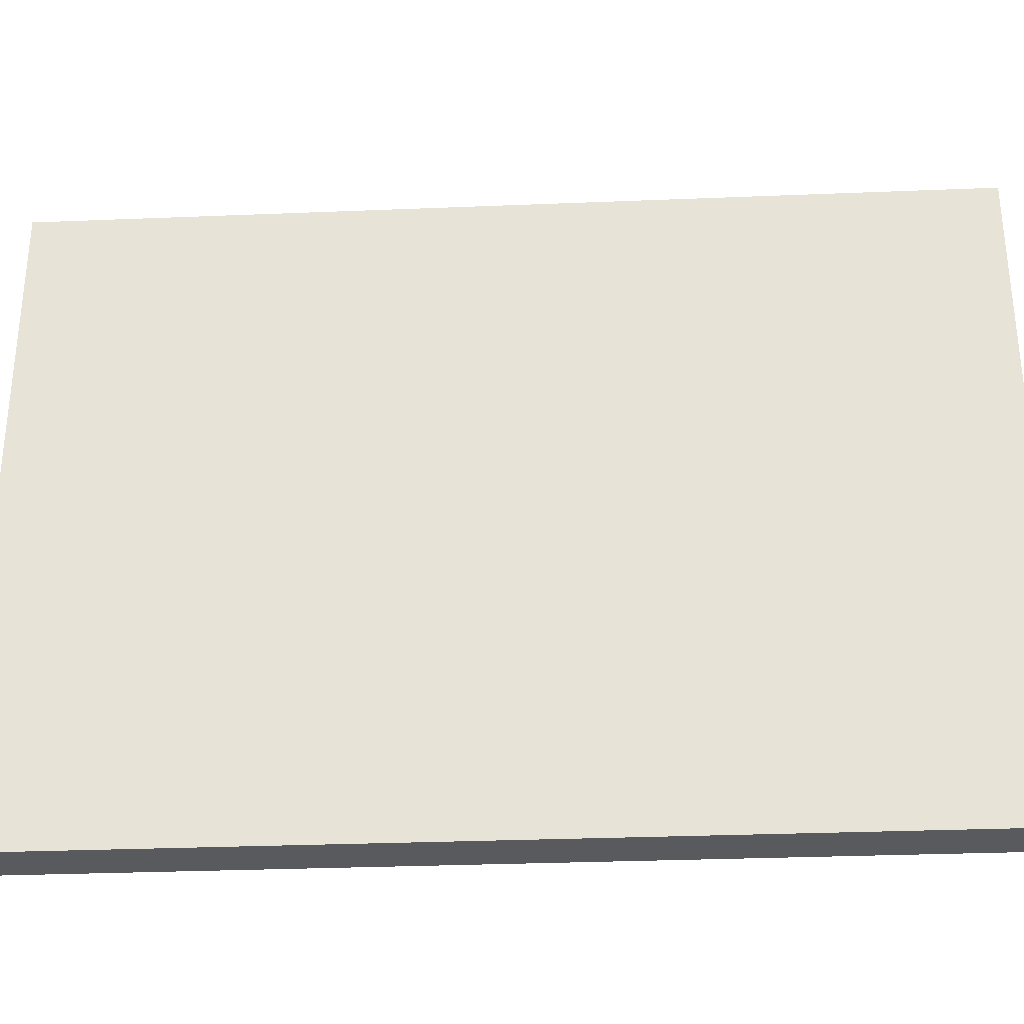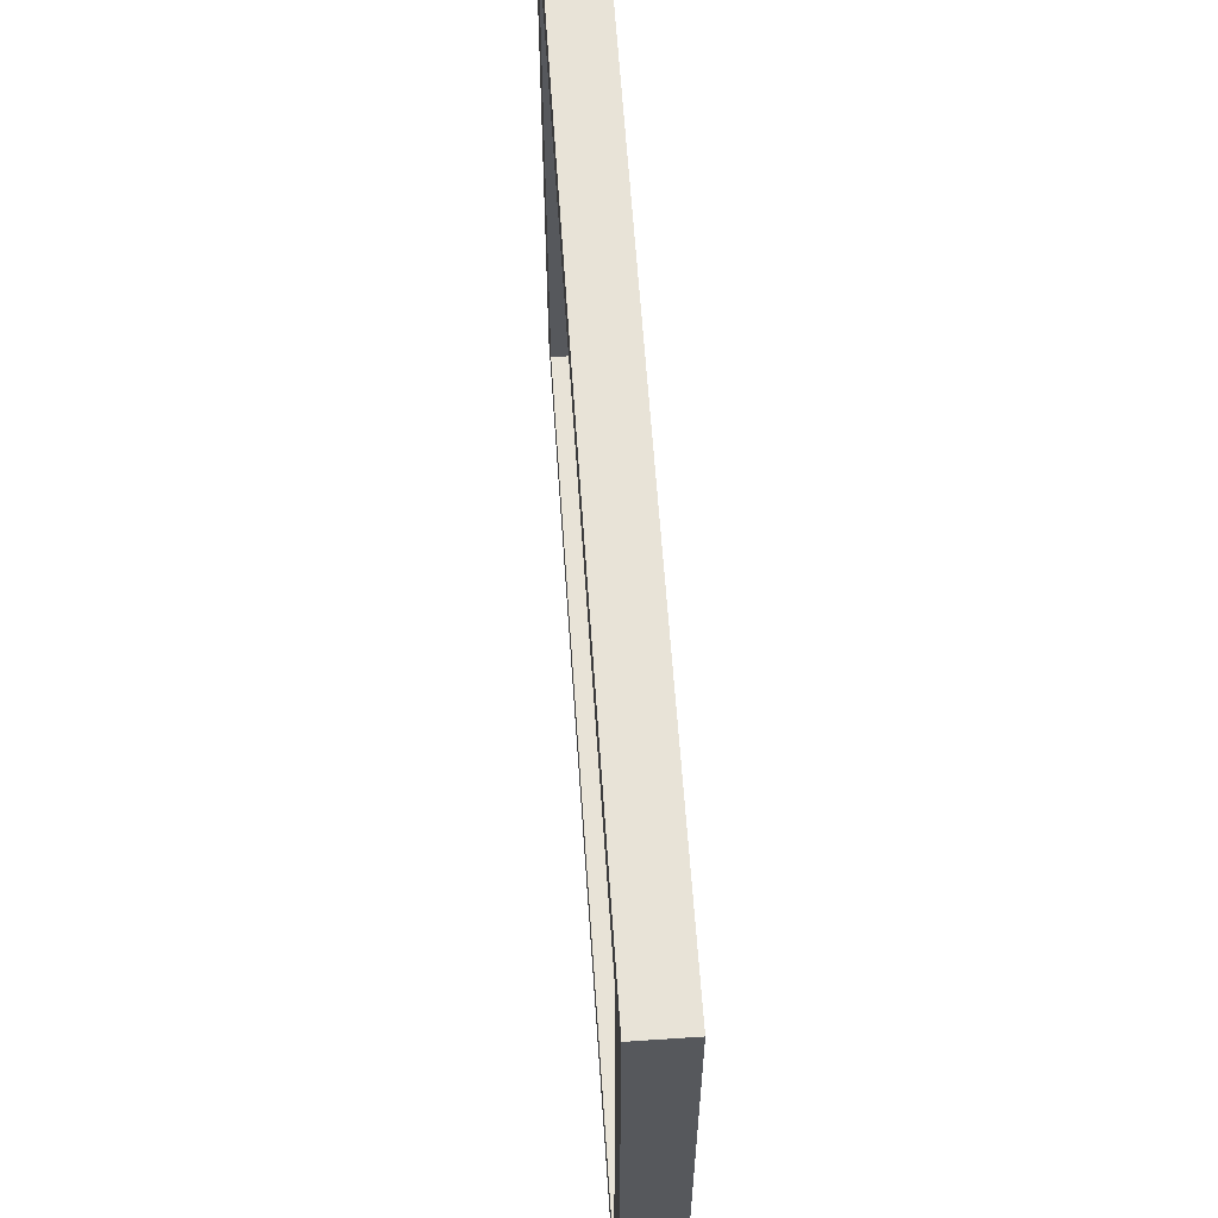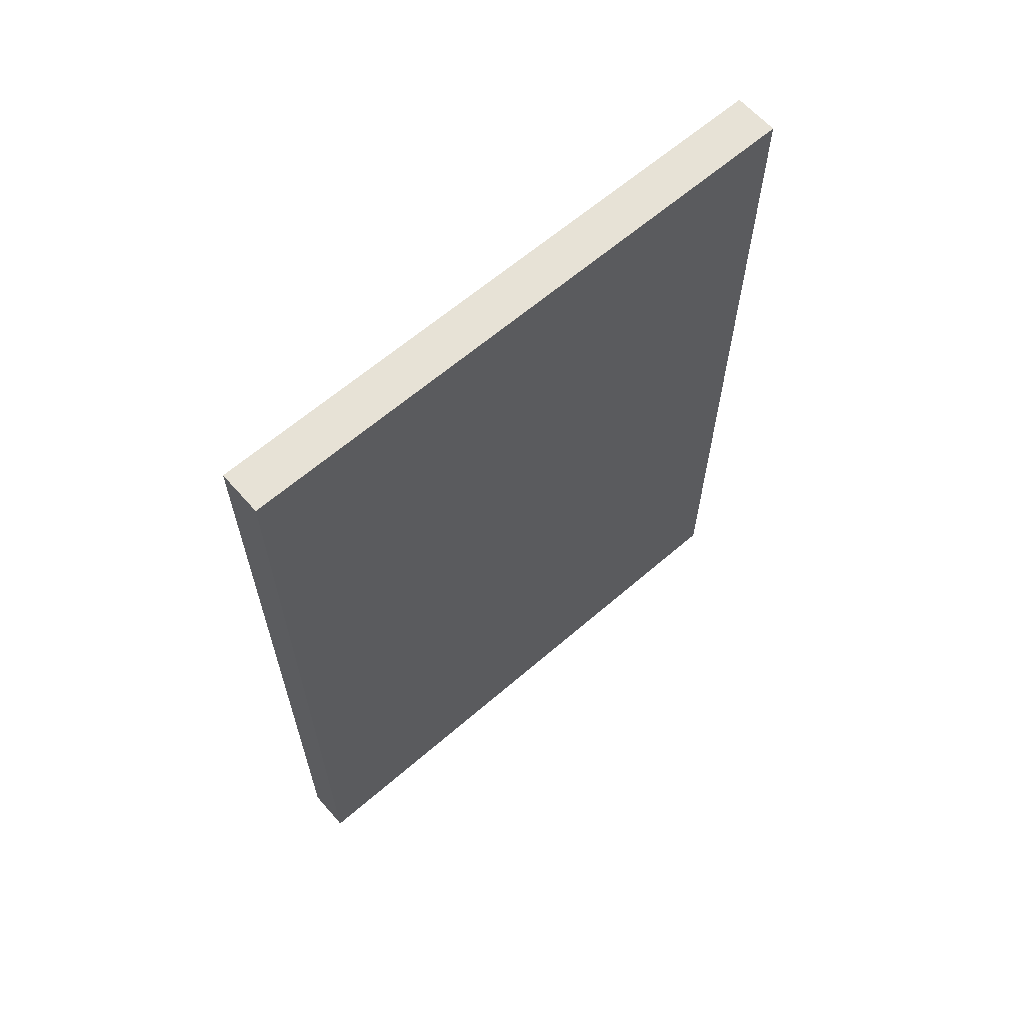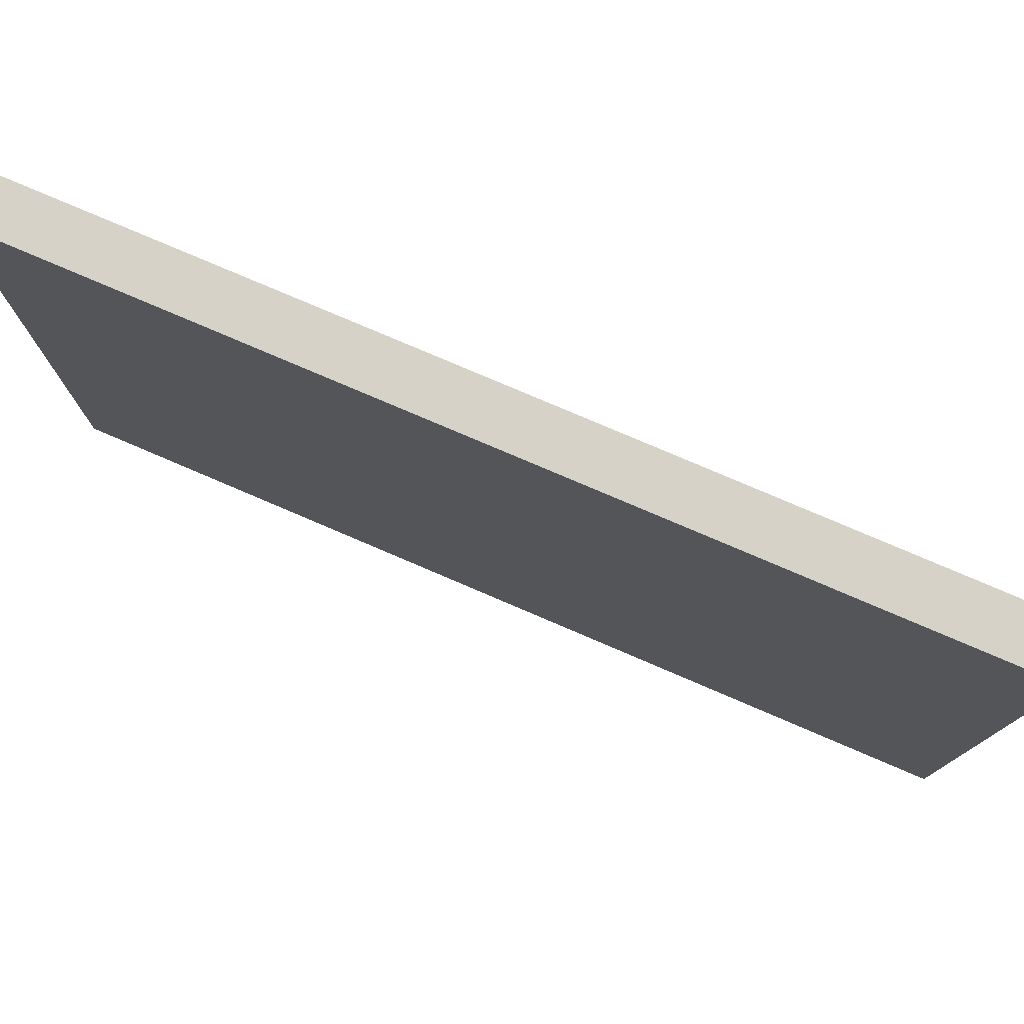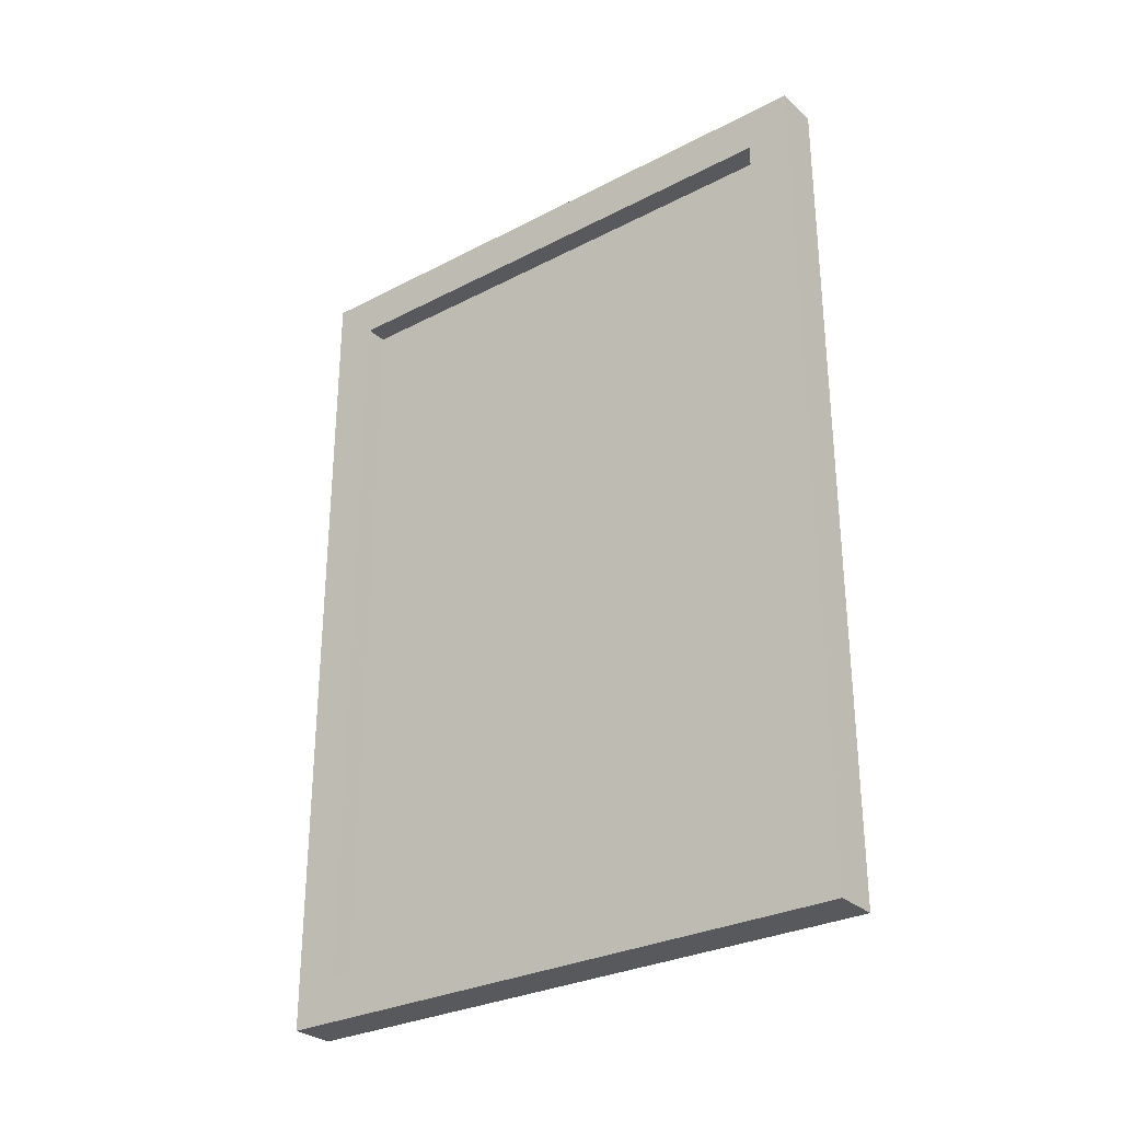
<metadata>
{"format":"obj","ext":"obj","renderer":"f3d","projection":"perspective","resolution":1024,"background":"white","views":[{"elev":-31.3,"azim":93.3,"up":"+Y"},{"elev":61.5,"azim":-3.9,"up":"+Y"},{"elev":63.0,"azim":48.8,"up":"+Z"},{"elev":77.8,"azim":113.2,"up":"+Y"},{"elev":-29.5,"azim":-52.6,"up":"+Z"}]}
</metadata>
<code>
v  -0.2 -1.15 1.7
v  -0.2 -1.35 -1.9
v  -0.2 -1.35 1.9
v  -0.2 -1.15 -1.7
v  -0.2 1.15 1.7
v  -0.2 1.15 -1.7
v  -0.2 1.35 1.9
v  -0.2 1.35 -1.9
v  -0.1 -0.75 1.7
v  -0.1 -1.15 -1.7
v  -0.1 -1.15 1.7
v  -0.1 -0.75 0.7
v  -0.1 -0.75 -0.8
v  -0.1 -0.75 -1.7
v  -0.1 -0.65 0.8
v  -0.1 -0.65 0.7
v  -0.1 -0.65 -0.8
v  -0.1 -0.65 -0.9
v  -0.1 -0.55 0.9
v  -0.1 -0.55 0.8
v  -0.1 -0.55 -0.9
v  -0.1 -0.55 -1
v  -0.1 -0.45 1
v  -0.1 -0.45 0.9
v  -0.1 -0.45 -1
v  -0.1 -0.45 -1.1
v  -0.1 -0.35 1.1
v  -0.1 -0.35 1
v  -0.1 -0.35 -1.1
v  -0.1 -0.35 -1.2
v  -0.1 -0.25 1.1
v  -0.1 -0.25 0.4
v  -0.1 -0.25 0.2
v  -0.1 -0.25 -0
v  -0.1 -0.25 -0.1
v  -0.1 -0.25 -0.3
v  -0.1 -0.25 -0.5
v  -0.1 -0.25 -1.2
v  -0.1 -0.15 0.6
v  -0.1 -0.15 0.4
v  -0.1 -0.15 -0.5
v  -0.1 -0.15 -0.7
v  -0.1 -0.05 0.8
v  -0.1 -0.05 0.6
v  -0.1 -0.05 0.2
v  -0.1 -0.05 0.1
v  -0.1 -0.05 -0.2
v  -0.1 -0.05 -0.3
v  -0.1 -0.05 -0.7
v  -0.1 -0.05 -0.9
v  -0.1 0.05 0.8
v  -0.1 0.05 0.7
v  -0.1 0.05 -0.8
v  -0.1 0.05 -0.9
v  -0.1 0.15 0.7
v  -0.1 0.15 0.6
v  -0.1 0.15 -0.7
v  -0.1 0.15 -0.8
v  -0.1 0.25 0.6
v  -0.1 0.25 0.5
v  -0.1 0.25 -0.6
v  -0.1 0.25 -0.7
v  -0.1 0.35 0.5
v  -0.1 0.35 0.4
v  -0.1 0.35 -0.5
v  -0.1 0.35 -0.6
v  -0.1 0.35 -0.9
v  -0.1 0.35 -1.1
v  -0.1 0.45 1.2
v  -0.1 0.45 1
v  -0.1 0.45 0.4
v  -0.1 0.45 0.3
v  -0.1 0.45 -0.4
v  -0.1 0.45 -0.5
v  -0.1 0.45 -0.7
v  -0.1 0.45 -0.9
v  -0.1 0.45 -1.1
v  -0.1 0.45 -1.3
v  -0.1 0.55 1.5
v  -0.1 0.55 1.2
v  -0.1 0.55 1
v  -0.1 0.55 0.8
v  -0.1 0.55 0.3
v  -0.1 0.55 0.2
v  -0.1 0.55 -0.3
v  -0.1 0.55 -0.4
v  -0.1 0.55 -0.5
v  -0.1 0.55 -0.7
v  -0.1 0.55 -1.3
v  -0.1 0.55 -1.4
v  -0.1 0.65 0.8
v  -0.1 0.65 0.7
v  -0.1 0.65 0.2
v  -0.1 0.65 0.1
v  -0.1 0.65 -0
v  -0.1 0.65 -0.1
v  -0.1 0.65 -0.2
v  -0.1 0.65 -0.3
v  -0.1 0.65 -0.5
v  -0.1 0.65 -0.6
v  -0.1 0.65 -1.3
v  -0.1 0.65 -1.4
v  -0.1 0.75 1.5
v  -0.1 0.75 1.4
v  -0.1 0.75 0.8
v  -0.1 0.75 0.7
v  -0.1 0.75 0.1
v  -0.1 0.75 -0
v  -0.1 0.75 -0.1
v  -0.1 0.75 -0.2
v  -0.1 0.75 -0.6
v  -0.1 0.75 -0.7
v  -0.1 0.75 -1.2
v  -0.1 0.75 -1.3
v  -0.1 0.85 1.4
v  -0.1 0.85 1.3
v  -0.1 0.85 0.9
v  -0.1 0.85 0.8
v  -0.1 0.85 -0
v  -0.1 0.85 -0.1
v  -0.1 0.85 -0.7
v  -0.1 0.85 -0.9
v  -0.1 0.85 -1.1
v  -0.1 0.85 -1.2
v  -0.1 0.95 1.3
v  -0.1 0.95 0.9
v  -0.1 0.95 -0.9
v  -0.1 0.95 -1.1
v  -0.1 1.15 1.7
v  -0.1 1.15 -1.7
v  0 -1.35 1.9
v  0 -1.35 -1.9
v  0 -1.25 1.8
v  0 -1.25 -1.8
v  0 -1.15 1.7
v  0 -1.15 -1.7
v  0 -0.75 1.7
v  0 -0.75 0.7
v  0 -0.75 -0.8
v  0 -0.75 -1.7
v  0 -0.65 0.8
v  0 -0.65 0.7
v  0 -0.65 -0.8
v  0 -0.65 -0.9
v  0 -0.55 0.9
v  0 -0.55 0.8
v  0 -0.55 -0.9
v  0 -0.55 -1
v  0 -0.45 1
v  0 -0.45 0.9
v  0 -0.45 -1
v  0 -0.45 -1.1
v  0 -0.35 1.1
v  0 -0.35 1
v  0 -0.35 -1.1
v  0 -0.35 -1.2
v  0 -0.25 1.1
v  0 -0.25 0.4
v  0 -0.25 0.2
v  0 -0.25 -0
v  0 -0.25 -0.1
v  0 -0.25 -0.3
v  0 -0.25 -0.5
v  0 -0.25 -1.2
v  0 -0.15 0.6
v  0 -0.15 0.4
v  0 -0.15 -0.5
v  0 -0.15 -0.7
v  0 -0.05 0.8
v  0 -0.05 0.6
v  0 -0.05 0.2
v  0 -0.05 0.1
v  0 -0.05 -0.2
v  0 -0.05 -0.3
v  0 -0.05 -0.7
v  0 -0.05 -0.9
v  0 0.05 0.8
v  0 0.05 0.7
v  0 0.05 -0.8
v  0 0.05 -0.9
v  0 0.15 0.7
v  0 0.15 0.6
v  0 0.15 -0.7
v  0 0.15 -0.8
v  0 0.25 0.6
v  0 0.25 0.5
v  0 0.25 -0.6
v  0 0.25 -0.7
v  0 0.35 0.5
v  0 0.35 0.4
v  0 0.35 -0.5
v  0 0.35 -0.6
v  0 0.35 -0.9
v  0 0.35 -1.1
v  0 0.45 1.2
v  0 0.45 1
v  0 0.45 0.4
v  0 0.45 0.3
v  0 0.45 -0.4
v  0 0.45 -0.5
v  0 0.45 -0.7
v  0 0.45 -0.9
v  0 0.45 -1.1
v  0 0.45 -1.3
v  0 0.55 1.5
v  0 0.55 1.2
v  0 0.55 1
v  0 0.55 0.8
v  0 0.55 0.3
v  0 0.55 0.2
v  0 0.55 -0.3
v  0 0.55 -0.4
v  0 0.55 -0.5
v  0 0.55 -0.7
v  0 0.55 -1.3
v  0 0.55 -1.4
v  0 0.65 0.8
v  0 0.65 0.7
v  0 0.65 0.2
v  0 0.65 0.1
v  0 0.65 -0
v  0 0.65 -0.1
v  0 0.65 -0.2
v  0 0.65 -0.3
v  0 0.65 -0.5
v  0 0.65 -0.6
v  0 0.65 -1.3
v  0 0.65 -1.4
v  0 0.75 1.5
v  0 0.75 1.4
v  0 0.75 0.8
v  0 0.75 0.7
v  0 0.75 0.1
v  0 0.75 -0
v  0 0.75 -0.1
v  0 0.75 -0.2
v  0 0.75 -0.6
v  0 0.75 -0.7
v  0 0.75 -1.2
v  0 0.75 -1.3
v  0 0.85 1.4
v  0 0.85 1.3
v  0 0.85 0.9
v  0 0.85 0.8
v  0 0.85 -0
v  0 0.85 -0.1
v  0 0.85 -0.7
v  0 0.85 -0.9
v  0 0.85 -1.1
v  0 0.85 -1.2
v  0 0.95 1.3
v  0 0.95 0.9
v  0 0.95 -0.9
v  0 0.95 -1.1
v  0 1.15 1.7
v  0 1.15 -1.7
v  0 1.25 1.8
v  0 1.25 -1.8
v  0 1.35 1.9
v  0 1.35 -1.9
o Tableau_Bateau
g Tableau_Bateau
f 1 2 3
f 4 2 1
f 5 1 3
f 6 2 4
f 7 5 3
f 7 6 5
f 8 2 6
f 8 6 7
f 9 10 11
f 12 10 9
f 13 10 12
f 14 10 13
f 15 12 9
f 16 13 12
f 16 12 15
f 17 14 13
f 17 13 16
f 18 14 17
f 19 15 9
f 20 16 15
f 20 15 19
f 20 17 16
f 20 18 17
f 21 14 18
f 21 18 20
f 22 14 21
f 23 19 9
f 24 20 19
f 24 19 23
f 24 21 20
f 24 22 21
f 25 14 22
f 25 22 24
f 26 14 25
f 27 23 9
f 28 24 23
f 28 23 27
f 28 25 24
f 28 26 25
f 29 14 26
f 29 26 28
f 30 14 29
f 31 28 27
f 31 27 9
f 31 30 29
f 31 29 28
f 32 30 31
f 33 30 32
f 34 30 33
f 35 30 34
f 36 30 35
f 37 30 36
f 38 14 30
f 38 30 37
f 39 32 31
f 40 33 32
f 40 32 39
f 41 37 36
f 41 38 37
f 42 38 41
f 43 39 31
f 44 40 39
f 44 39 43
f 45 33 40
f 45 40 44
f 45 34 33
f 46 34 45
f 47 36 35
f 48 42 41
f 48 36 47
f 48 41 36
f 49 38 42
f 49 42 48
f 50 38 49
f 51 44 43
f 51 43 31
f 51 46 45
f 51 45 44
f 52 46 51
f 53 48 47
f 53 50 49
f 53 49 48
f 54 38 50
f 54 50 53
f 55 46 52
f 55 52 51
f 56 46 55
f 57 53 47
f 58 54 53
f 58 53 57
f 59 46 56
f 59 56 55
f 60 46 59
f 61 57 47
f 62 58 57
f 62 57 61
f 63 46 60
f 63 60 59
f 64 46 63
f 65 61 47
f 66 62 61
f 66 61 65
f 67 54 58
f 67 62 66
f 67 38 54
f 67 58 62
f 68 38 67
f 69 31 9
f 69 64 63
f 69 63 59
f 69 51 31
f 69 55 51
f 69 59 55
f 70 64 69
f 71 46 64
f 71 64 70
f 72 46 71
f 73 65 47
f 74 66 65
f 74 65 73
f 74 67 66
f 75 67 74
f 76 68 67
f 76 67 75
f 77 38 68
f 77 68 76
f 78 14 38
f 78 38 77
f 79 69 9
f 80 70 69
f 80 69 79
f 81 72 71
f 81 70 80
f 81 71 70
f 82 72 81
f 83 46 72
f 83 72 82
f 84 46 83
f 85 73 47
f 86 75 74
f 86 73 85
f 86 74 73
f 87 75 86
f 88 76 75
f 88 75 87
f 88 77 76
f 88 78 77
f 89 14 78
f 89 78 88
f 90 14 89
f 91 80 79
f 91 82 81
f 91 83 82
f 91 84 83
f 91 81 80
f 92 84 91
f 93 46 84
f 93 84 92
f 94 34 46
f 94 46 93
f 95 35 34
f 95 34 94
f 96 47 35
f 96 35 95
f 97 85 47
f 97 47 96
f 98 87 86
f 98 85 97
f 98 86 85
f 99 90 89
f 99 87 98
f 99 88 87
f 99 89 88
f 100 90 99
f 101 90 100
f 102 14 90
f 102 90 101
f 103 92 91
f 103 91 79
f 103 79 9
f 104 92 103
f 105 92 104
f 106 94 93
f 106 92 105
f 106 93 92
f 107 95 94
f 107 94 106
f 108 96 95
f 108 95 107
f 109 97 96
f 109 96 108
f 110 98 97
f 110 97 109
f 110 100 99
f 110 99 98
f 111 101 100
f 111 100 110
f 112 101 111
f 113 101 112
f 114 102 101
f 114 101 113
f 115 105 104
f 115 104 103
f 116 105 115
f 117 105 116
f 118 108 107
f 118 105 117
f 118 107 106
f 118 106 105
f 119 109 108
f 119 108 118
f 120 110 109
f 120 109 119
f 120 111 110
f 120 112 111
f 121 113 112
f 121 112 120
f 122 113 121
f 123 113 122
f 124 114 113
f 124 113 123
f 125 117 116
f 125 116 115
f 126 120 119
f 126 117 125
f 126 119 118
f 126 122 121
f 126 121 120
f 126 118 117
f 127 123 122
f 127 122 126
f 128 124 123
f 128 123 127
f 129 125 115
f 129 127 126
f 129 128 127
f 129 103 9
f 129 126 125
f 129 115 103
f 130 14 102
f 130 128 129
f 130 114 124
f 130 102 114
f 130 124 128
f 131 132 133
f 133 132 134
f 133 134 135
f 135 134 136
f 133 135 137
f 135 136 137
f 137 136 138
f 138 136 139
f 136 134 140
f 139 136 140
f 137 138 141
f 138 139 142
f 141 138 142
f 139 140 143
f 142 139 143
f 143 140 144
f 137 141 145
f 141 142 146
f 145 141 146
f 142 143 146
f 143 144 146
f 144 140 147
f 146 144 147
f 147 140 148
f 137 145 149
f 145 146 150
f 149 145 150
f 146 147 150
f 147 148 150
f 148 140 151
f 150 148 151
f 151 140 152
f 137 149 153
f 149 150 154
f 153 149 154
f 150 151 154
f 151 152 154
f 152 140 155
f 154 152 155
f 155 140 156
f 153 154 157
f 137 153 157
f 155 156 157
f 154 155 157
f 157 156 158
f 158 156 159
f 159 156 160
f 160 156 161
f 161 156 162
f 162 156 163
f 156 140 164
f 163 156 164
f 157 158 165
f 158 159 166
f 165 158 166
f 162 163 167
f 163 164 167
f 167 164 168
f 157 165 169
f 165 166 170
f 169 165 170
f 166 159 171
f 170 166 171
f 159 160 171
f 171 160 172
f 161 162 173
f 167 168 174
f 173 162 174
f 162 167 174
f 168 164 175
f 174 168 175
f 175 164 176
f 169 170 177
f 157 169 177
f 171 172 177
f 170 171 177
f 177 172 178
f 173 174 179
f 175 176 179
f 174 175 179
f 176 164 180
f 179 176 180
f 178 172 181
f 177 178 181
f 181 172 182
f 173 179 183
f 179 180 184
f 183 179 184
f 182 172 185
f 181 182 185
f 185 172 186
f 173 183 187
f 183 184 188
f 187 183 188
f 186 172 189
f 185 186 189
f 189 172 190
f 173 187 191
f 187 188 192
f 191 187 192
f 184 180 193
f 192 188 193
f 180 164 193
f 188 184 193
f 193 164 194
f 137 157 195
f 189 190 195
f 185 189 195
f 157 177 195
f 177 181 195
f 181 185 195
f 195 190 196
f 190 172 197
f 196 190 197
f 197 172 198
f 173 191 199
f 191 192 200
f 199 191 200
f 192 193 200
f 200 193 201
f 193 194 202
f 201 193 202
f 194 164 203
f 202 194 203
f 164 140 204
f 203 164 204
f 137 195 205
f 195 196 206
f 205 195 206
f 197 198 207
f 206 196 207
f 196 197 207
f 207 198 208
f 198 172 209
f 208 198 209
f 209 172 210
f 173 199 211
f 200 201 212
f 211 199 212
f 199 200 212
f 212 201 213
f 201 202 214
f 213 201 214
f 202 203 214
f 203 204 214
f 204 140 215
f 214 204 215
f 215 140 216
f 205 206 217
f 207 208 217
f 208 209 217
f 209 210 217
f 206 207 217
f 217 210 218
f 210 172 219
f 218 210 219
f 172 160 220
f 219 172 220
f 160 161 221
f 220 160 221
f 161 173 222
f 221 161 222
f 173 211 223
f 222 173 223
f 212 213 224
f 223 211 224
f 211 212 224
f 215 216 225
f 224 213 225
f 213 214 225
f 214 215 225
f 225 216 226
f 226 216 227
f 216 140 228
f 227 216 228
f 217 218 229
f 205 217 229
f 137 205 229
f 229 218 230
f 230 218 231
f 219 220 232
f 231 218 232
f 218 219 232
f 220 221 233
f 232 220 233
f 221 222 234
f 233 221 234
f 222 223 235
f 234 222 235
f 223 224 236
f 235 223 236
f 225 226 236
f 224 225 236
f 226 227 237
f 236 226 237
f 237 227 238
f 238 227 239
f 227 228 240
f 239 227 240
f 230 231 241
f 229 230 241
f 241 231 242
f 242 231 243
f 233 234 244
f 243 231 244
f 232 233 244
f 231 232 244
f 234 235 245
f 244 234 245
f 235 236 246
f 245 235 246
f 236 237 246
f 237 238 246
f 238 239 247
f 246 238 247
f 247 239 248
f 248 239 249
f 239 240 250
f 249 239 250
f 242 243 251
f 241 242 251
f 245 246 252
f 251 243 252
f 244 245 252
f 247 248 252
f 246 247 252
f 243 244 252
f 248 249 253
f 252 248 253
f 249 250 254
f 253 249 254
f 133 137 255
f 241 251 255
f 253 254 255
f 137 229 255
f 251 252 255
f 252 253 255
f 229 241 255
f 228 140 256
f 255 254 256
f 254 250 256
f 240 228 256
f 250 240 256
f 140 134 256
f 131 133 257
f 133 255 257
f 255 256 257
f 256 134 258
f 257 256 258
f 134 132 258
f 131 257 259
f 257 258 259
f 258 132 260
f 259 258 260
f 131 7 3
f 259 7 131
f 10 6 4
f 14 6 10
f 130 6 14
f 1 5 11
f 11 5 9
f 9 5 129
f 2 8 132
f 132 8 260
f 2 131 3
f 132 131 2
f 6 129 5
f 130 129 6
f 1 11 4
f 4 11 10
f 7 259 8
f 8 259 260

</code>
